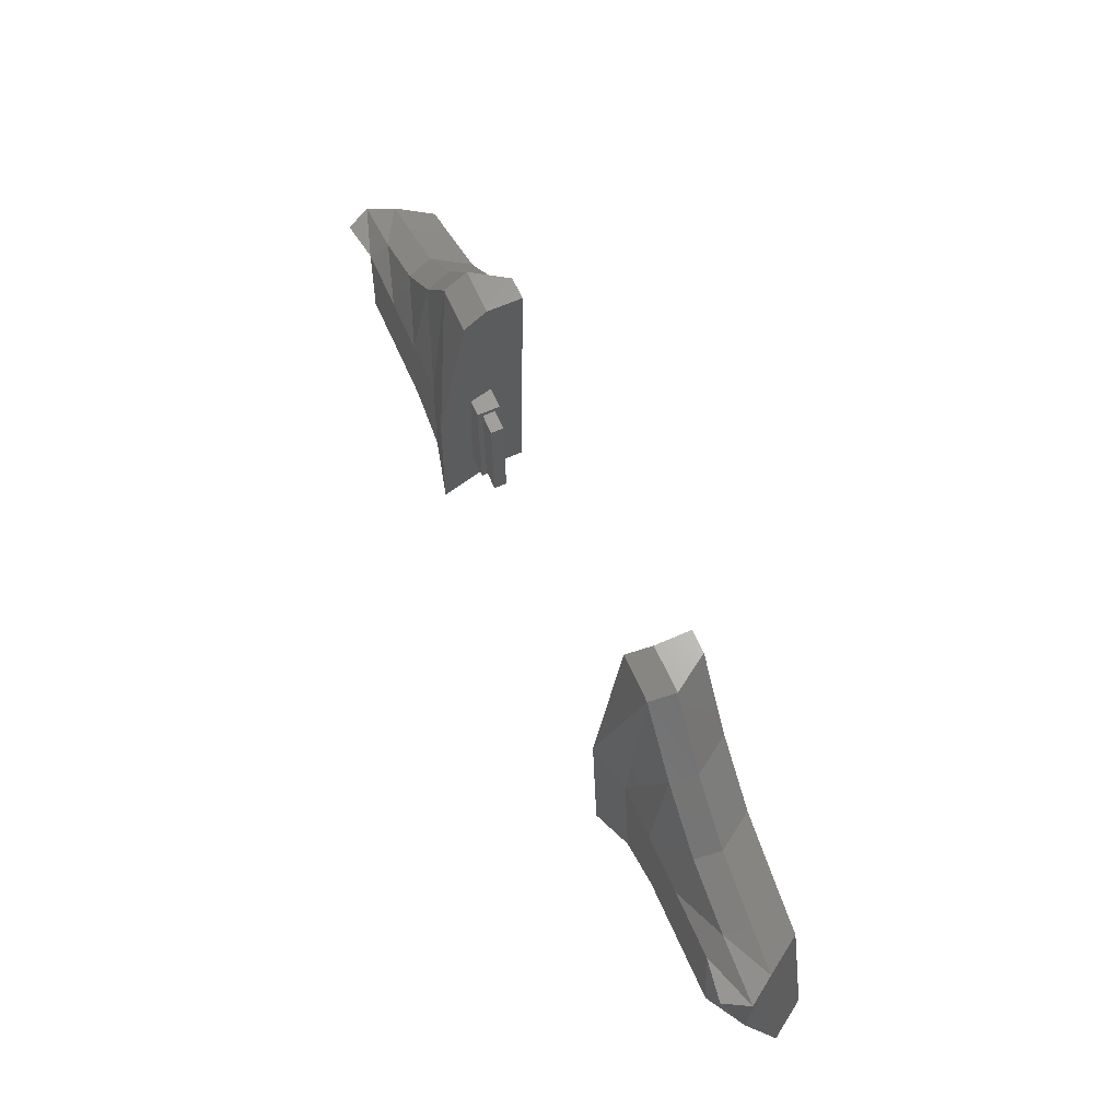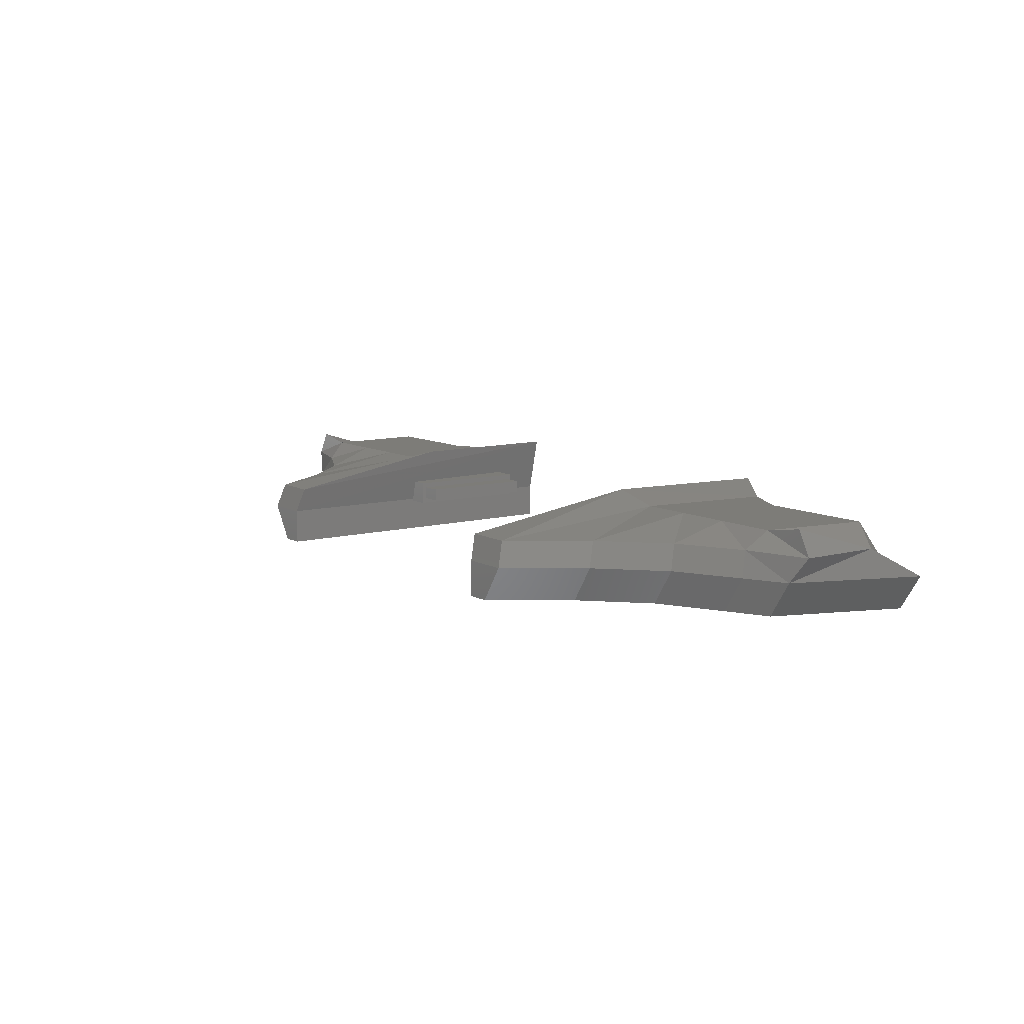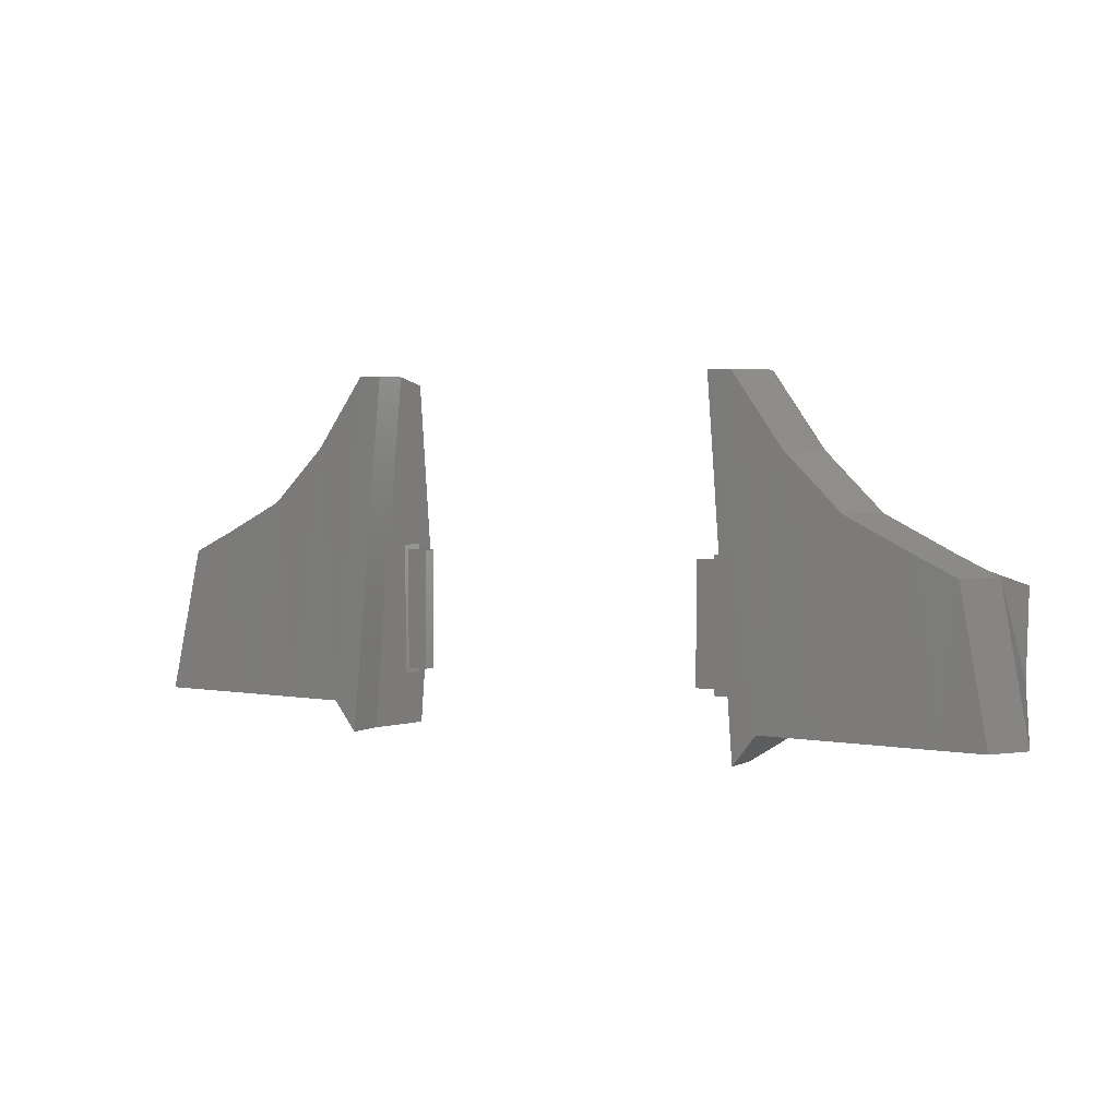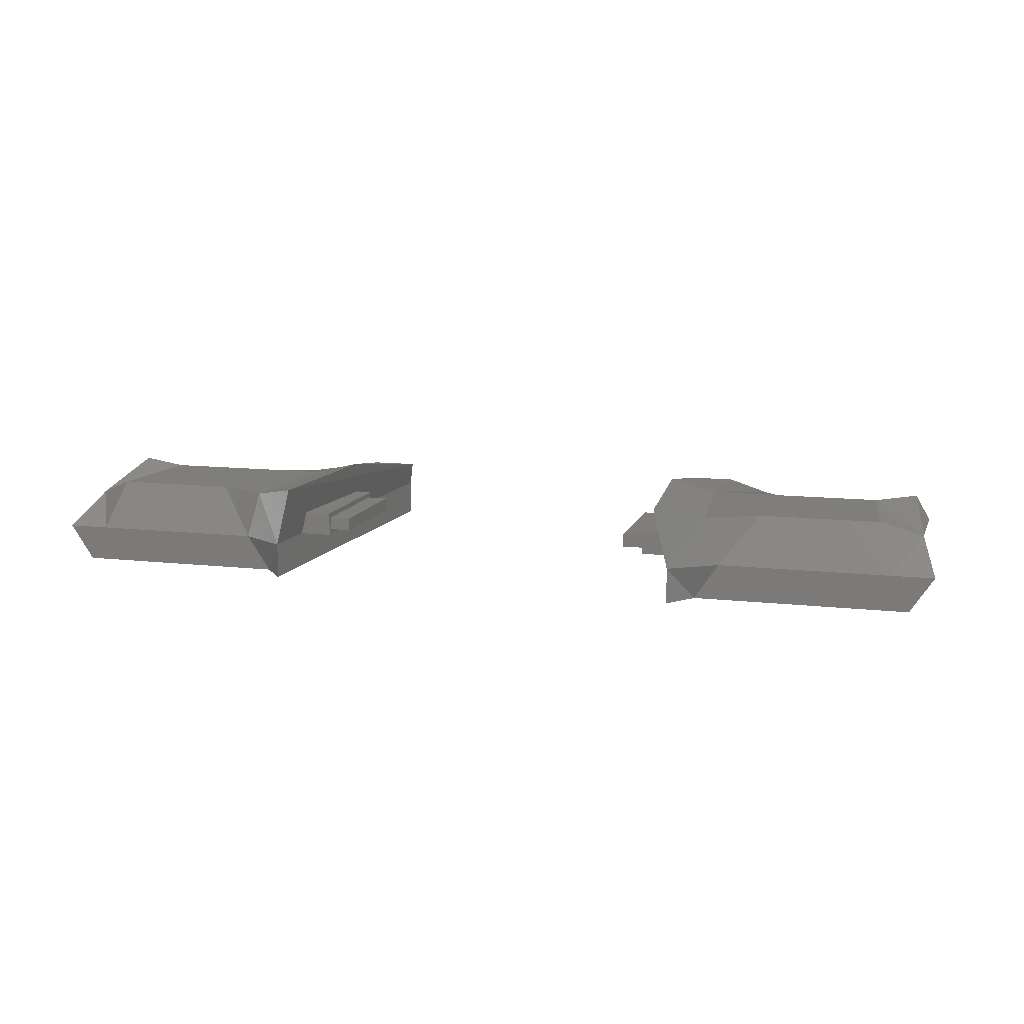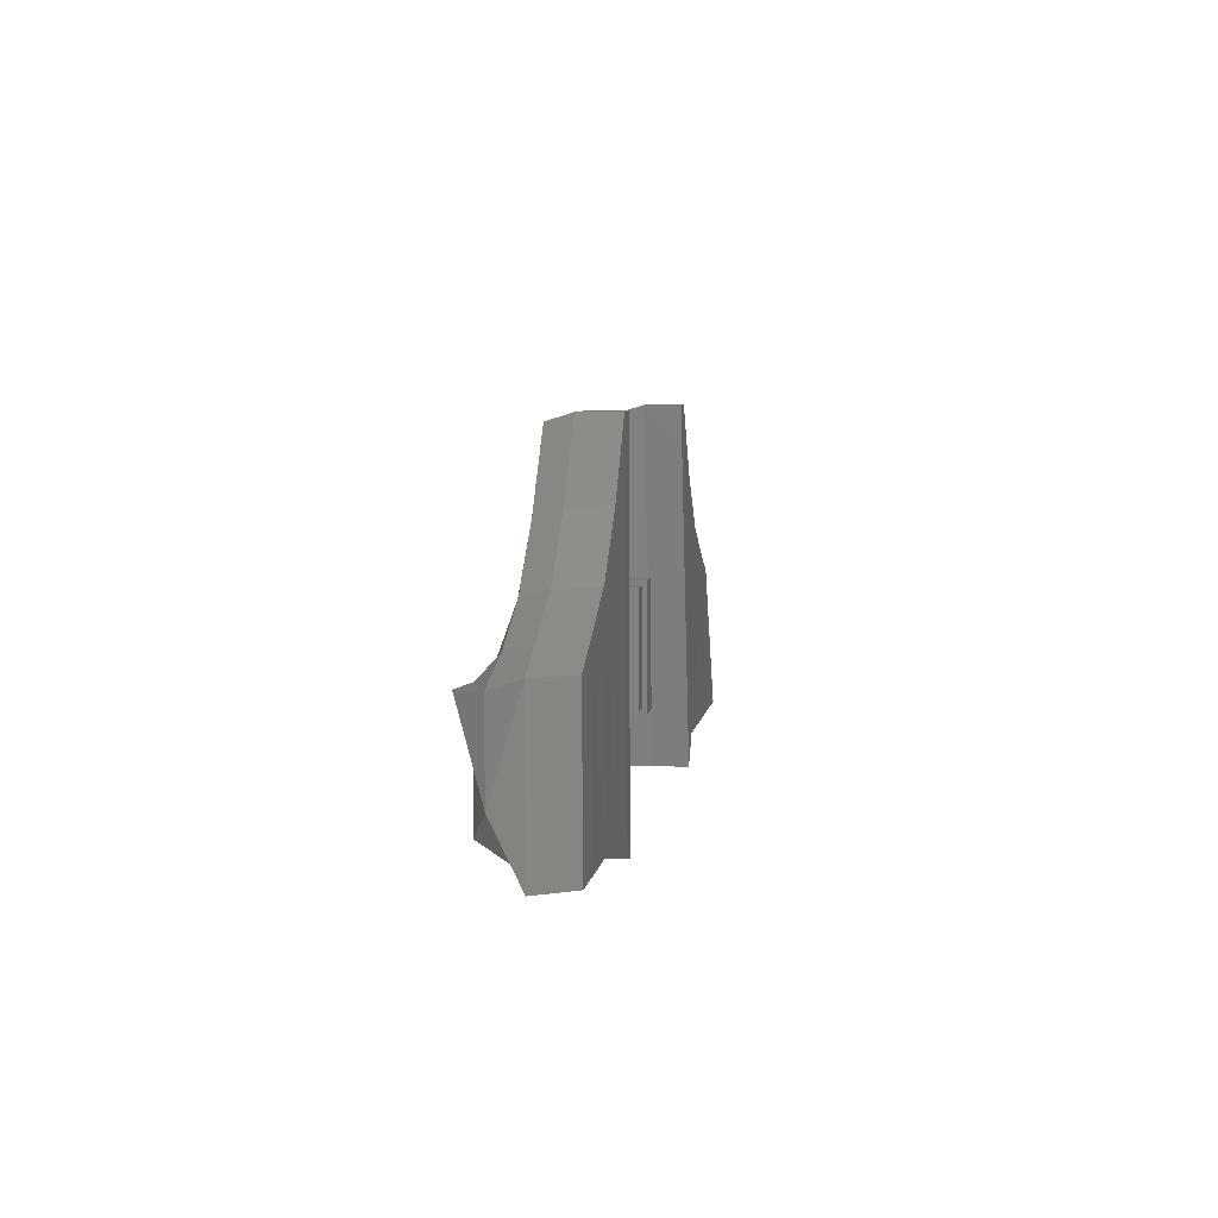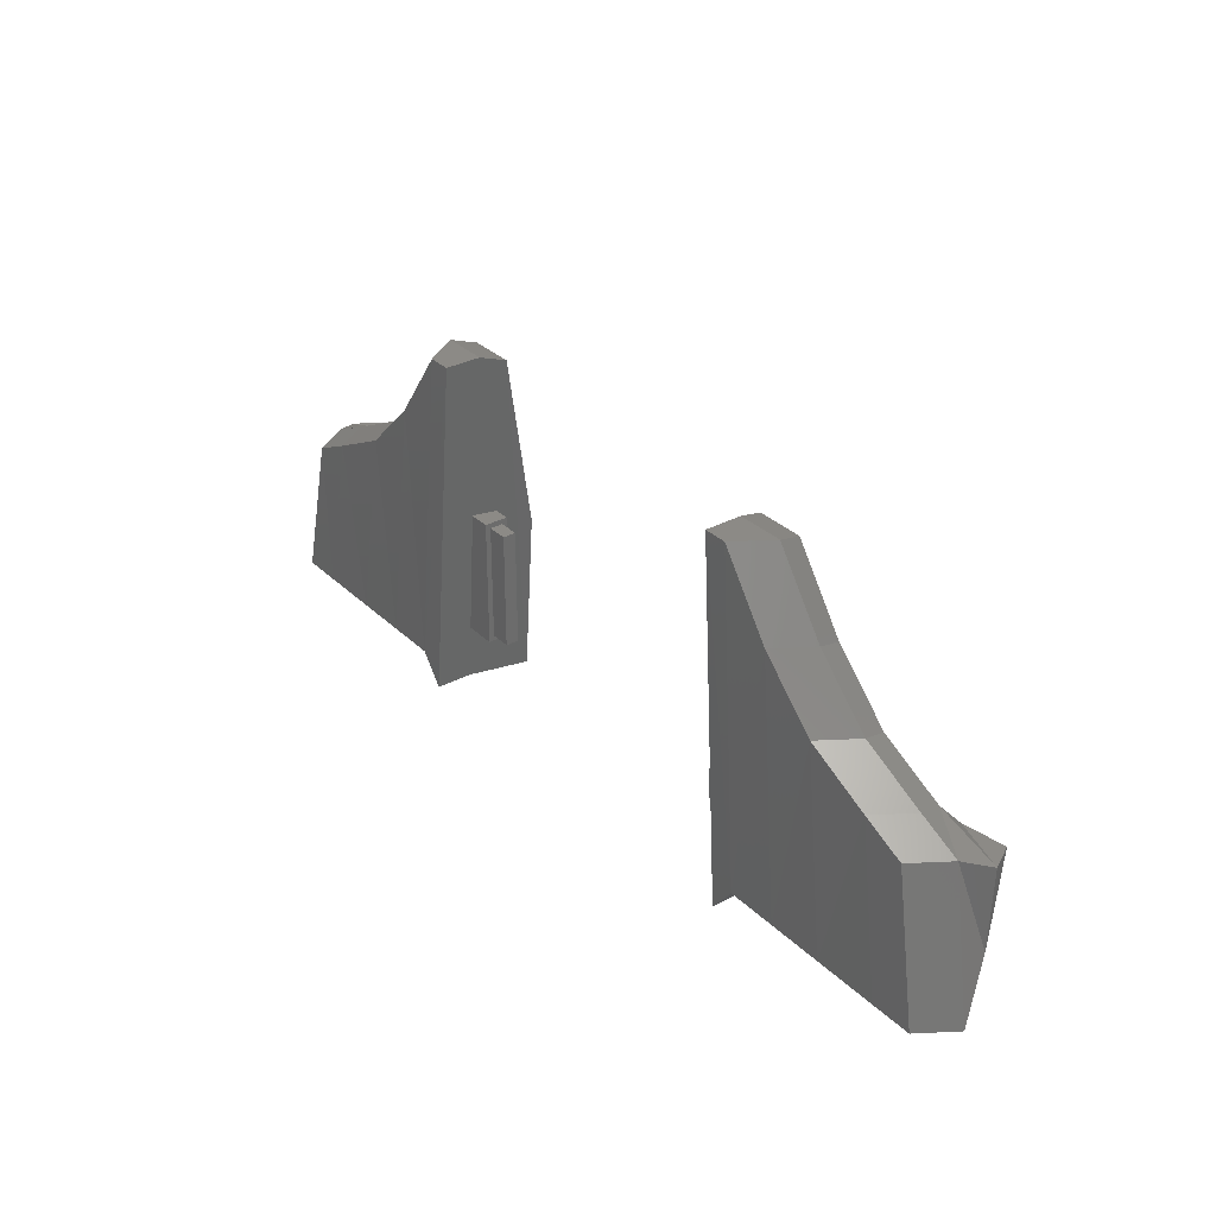
<metadata>
{"format":"stl","ext":"stl","renderer":"f3d","projection":"perspective","resolution":1024,"background":"white","views":[{"elev":64.9,"azim":66.1,"up":"+Y"},{"elev":9.5,"azim":-125.2,"up":"+Z"},{"elev":3.3,"azim":-148.5,"up":"+Y"},{"elev":11.4,"azim":15.6,"up":"+Z"},{"elev":6.0,"azim":98.4,"up":"+Y"},{"elev":31.8,"azim":-127.2,"up":"+Y"}]}
</metadata>
<code>
# stl→obj: 114 verts, 220 faces
v -16.24 -11.48 4.523
v -17.82 -11.48 4.523
v -16.92 -11.48 3.168
v -12.91 -11.48 3.168
v -15.35 -11.48 3.168
v -10.79 -11.48 3.168
v -8.842 -11.48 3.168
v -9.739 -11.48 4.523
v -16.71 -5.993 4.735
v -17.27 -9.454 5.678
v -15.69 -10.48 6.339
v -11.13 -10.48 6.339
v -9.189 -11.48 6.339
v -7.959 -12.61 4.523
v -7.959 -12.61 3.168
v -6.852 0.774 3.38
v -7.735 0.774 3.38
v -9.681 -1.934 3.38
v -11.81 -4.012 3.38
v -14.24 -5.242 3.38
v -15.82 -5.993 3.38
v -17.35 -6.29 5.691
v -15.14 -5.242 4.735
v -14.93 -5.539 5.691
v -16.81 -6.309 6.637
v -15.24 -6.309 6.376
v -12.8 -6.309 6.376
v -8.73 -6.309 6.376
v -10.68 -6.309 6.376
v -7.41 -12.61 6.773
v -6.95 -6.309 6.809
v -7.78 -10.45 4.558
v -7.78 -10.45 4.55
v -7.375 -5.55 4.55
v -8.632 0.774 4.735
v -6.852 0.774 4.735
v -7.375 -5.55 4.635
v -10.58 -1.934 4.735
v -12.7 -4.012 4.735
v -12.49 -4.309 5.691
v -10.37 -2.231 5.691
v -8.424 0.4768 5.691
v -6.644 0.4768 5.691
v -7.176 -5.55 5.45
v -7.562 -10.45 5.45
v -6.55 -10.45 4.55
v -6.55 -10.45 5.45
v -6.55 -5.55 4.55
v -6.55 -5.55 5.45
v -6.55 -10.25 4.75
v -6.55 -10.25 5.25
v -6.55 -5.75 5.25
v -6.55 -5.75 4.75
v -5.75 -10.25 4.75
v -5.75 -5.75 4.75
v -5.75 -10.25 5.25
v -5.75 -5.75 5.25
v 5.75 -10.25 4.75
v 5.75 -10.25 5.25
v 5.75 -5.75 4.75
v 5.75 -5.75 5.25
v 6.55 -10.25 4.75
v 6.55 -10.25 5.25
v 6.55 -5.75 4.75
v 6.55 -5.75 5.25
v 6.55 -5.55 4.55
v 6.55 -10.45 5.45
v 6.55 -5.55 5.45
v 6.55 -10.45 4.55
v 7.375 -5.55 4.55
v 7.176 -5.55 5.45
v 7.375 -5.55 4.635
v 7.78 -10.45 4.55
v 7.562 -10.45 5.45
v 7.78 -10.45 4.558
v 6.852 0.774 4.735
v 7.959 -12.61 3.168
v 7.41 -12.61 6.773
v 7.959 -12.61 4.523
v 6.644 0.4768 5.691
v 8.424 0.4768 5.691
v 8.632 0.774 4.735
v 6.852 0.774 3.38
v 7.735 0.774 3.38
v 8.842 -11.48 3.168
v 6.95 -6.309 6.809
v 9.189 -11.48 6.339
v 9.739 -11.48 4.523
v 10.58 -1.934 4.735
v 9.681 -1.934 3.38
v 10.37 -2.231 5.691
v 8.73 -6.309 6.376
v 10.79 -11.48 3.168
v 15.35 -11.48 3.168
v 12.91 -11.48 3.168
v 16.92 -11.48 3.168
v 16.24 -11.48 4.523
v 17.82 -11.48 4.523
v 11.13 -10.48 6.339
v 15.69 -10.48 6.339
v 12.7 -4.012 4.735
v 11.81 -4.012 3.38
v 12.49 -4.309 5.691
v 10.68 -6.309 6.376
v 12.8 -6.309 6.376
v 15.24 -6.309 6.376
v 17.27 -9.454 5.678
v 16.71 -5.993 4.735
v 15.82 -5.993 3.38
v 14.24 -5.242 3.38
v 14.93 -5.539 5.691
v 15.14 -5.242 4.735
v 16.81 -6.309 6.637
v 17.35 -6.29 5.691
f 1 2 3
f 4 1 5
f 5 1 3
f 6 1 4
f 7 1 6
f 8 1 7
f 3 2 9
f 9 2 10
f 10 2 1
f 11 1 8
f 12 11 8
f 11 10 1
f 13 12 8
f 13 8 14
f 14 8 7
f 15 7 16
f 16 7 17
f 7 18 17
f 7 6 18
f 14 7 15
f 6 4 19
f 6 19 18
f 4 5 20
f 4 20 19
f 5 21 20
f 5 3 21
f 21 3 9
f 10 22 9
f 21 9 23
f 23 9 24
f 9 22 24
f 25 22 10
f 25 10 26
f 26 10 11
f 26 11 12
f 27 26 12
f 28 29 12
f 29 27 12
f 28 12 13
f 30 13 14
f 28 13 31
f 31 13 30
f 32 14 33
f 33 14 34
f 34 14 16
f 14 15 16
f 30 14 32
f 35 36 17
f 17 36 16
f 37 34 16
f 36 37 16
f 17 18 35
f 18 38 35
f 18 19 38
f 23 39 20
f 20 39 19
f 19 39 38
f 20 21 23
f 26 22 25
f 24 22 26
f 39 23 24
f 39 24 40
f 40 24 27
f 24 26 27
f 40 27 29
f 41 29 28
f 41 40 29
f 42 28 31
f 42 41 28
f 43 30 36
f 36 30 44
f 30 45 44
f 30 32 45
f 31 30 43
f 43 42 31
f 32 33 46
f 45 32 47
f 47 32 46
f 33 34 46
f 46 34 48
f 34 37 48
f 48 37 44
f 48 44 49
f 35 42 36
f 36 42 43
f 44 37 36
f 35 38 42
f 42 38 41
f 38 39 41
f 41 39 40
f 44 45 47
f 49 44 47
f 50 46 48
f 47 46 50
f 51 52 47
f 47 50 51
f 49 52 48
f 49 47 52
f 52 53 48
f 53 50 48
f 50 53 54
f 54 53 55
f 51 50 54
f 56 51 54
f 53 52 55
f 55 52 57
f 52 51 56
f 57 52 56
f 56 54 55
f 57 56 55
f 58 59 60
f 60 59 61
f 59 58 62
f 63 59 62
f 58 60 62
f 62 60 64
f 60 61 64
f 64 61 65
f 61 59 63
f 65 61 63
f 64 66 62
f 65 67 68
f 69 67 63
f 69 63 62
f 69 62 66
f 66 64 68
f 64 65 68
f 63 67 65
f 66 68 70
f 70 68 71
f 70 71 72
f 69 66 73
f 73 66 70
f 68 67 74
f 71 68 74
f 67 69 73
f 74 67 75
f 75 67 73
f 72 76 70
f 73 70 77
f 70 76 77
f 71 76 72
f 78 71 74
f 78 76 71
f 73 77 75
f 75 77 79
f 75 78 74
f 79 78 75
f 80 81 76
f 76 81 82
f 78 80 76
f 76 83 77
f 83 76 84
f 84 76 82
f 77 83 85
f 79 77 85
f 86 80 78
f 87 86 78
f 87 78 79
f 87 79 88
f 88 79 85
f 82 81 89
f 90 84 82
f 90 82 89
f 91 81 92
f 81 86 92
f 81 80 86
f 89 81 91
f 85 83 84
f 85 84 90
f 88 85 93
f 94 88 95
f 95 88 93
f 96 88 94
f 97 88 96
f 98 97 96
f 93 85 90
f 92 86 87
f 99 92 87
f 99 87 88
f 99 88 97
f 100 99 97
f 89 91 101
f 102 90 89
f 102 89 101
f 93 90 102
f 103 91 104
f 91 92 104
f 101 91 103
f 104 92 99
f 105 104 100
f 100 104 99
f 106 105 100
f 107 97 98
f 107 100 97
f 98 108 107
f 96 108 98
f 96 94 109
f 96 109 108
f 94 95 110
f 94 110 109
f 95 93 102
f 95 102 110
f 107 106 100
f 101 103 111
f 102 101 110
f 110 101 112
f 112 101 111
f 111 103 105
f 103 104 105
f 111 105 106
f 113 106 107
f 114 111 106
f 114 106 113
f 107 108 114
f 114 113 107
f 109 112 108
f 108 111 114
f 112 111 108
f 109 110 112

</code>
